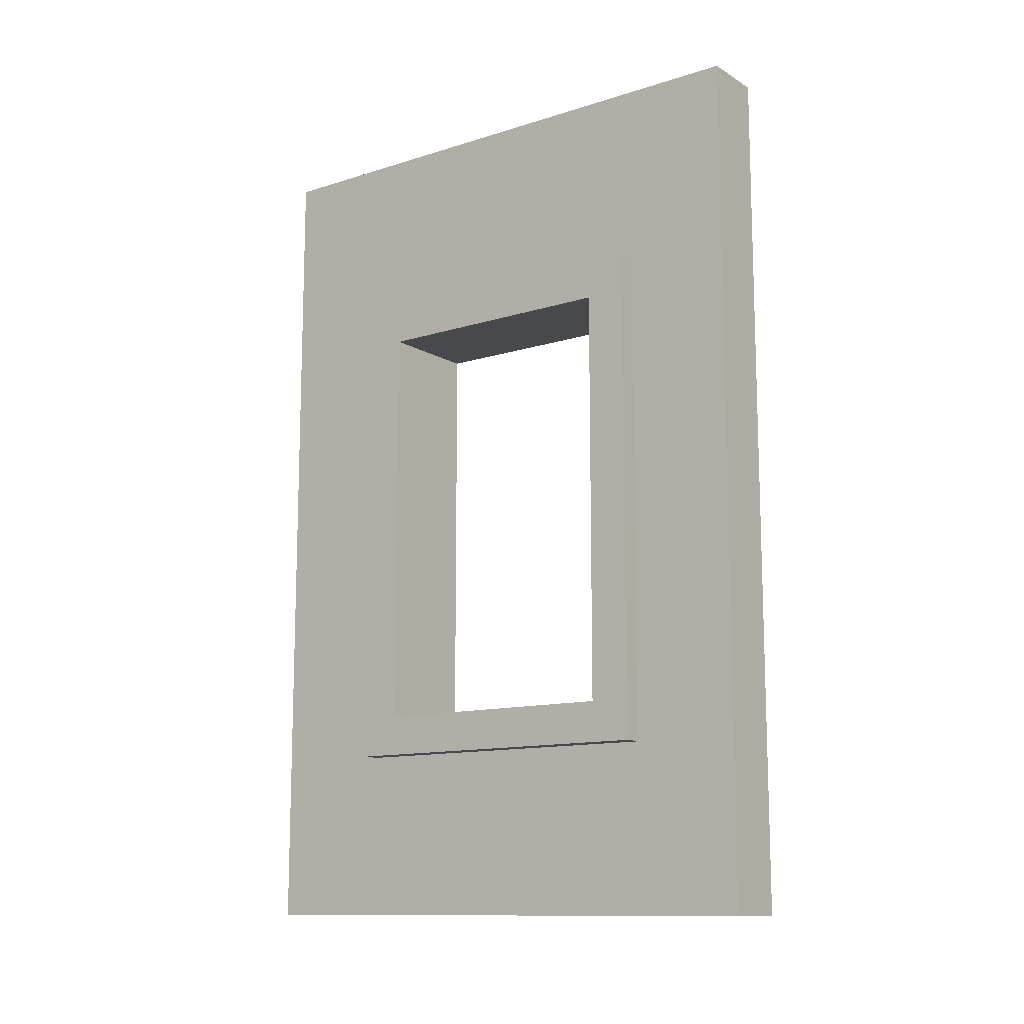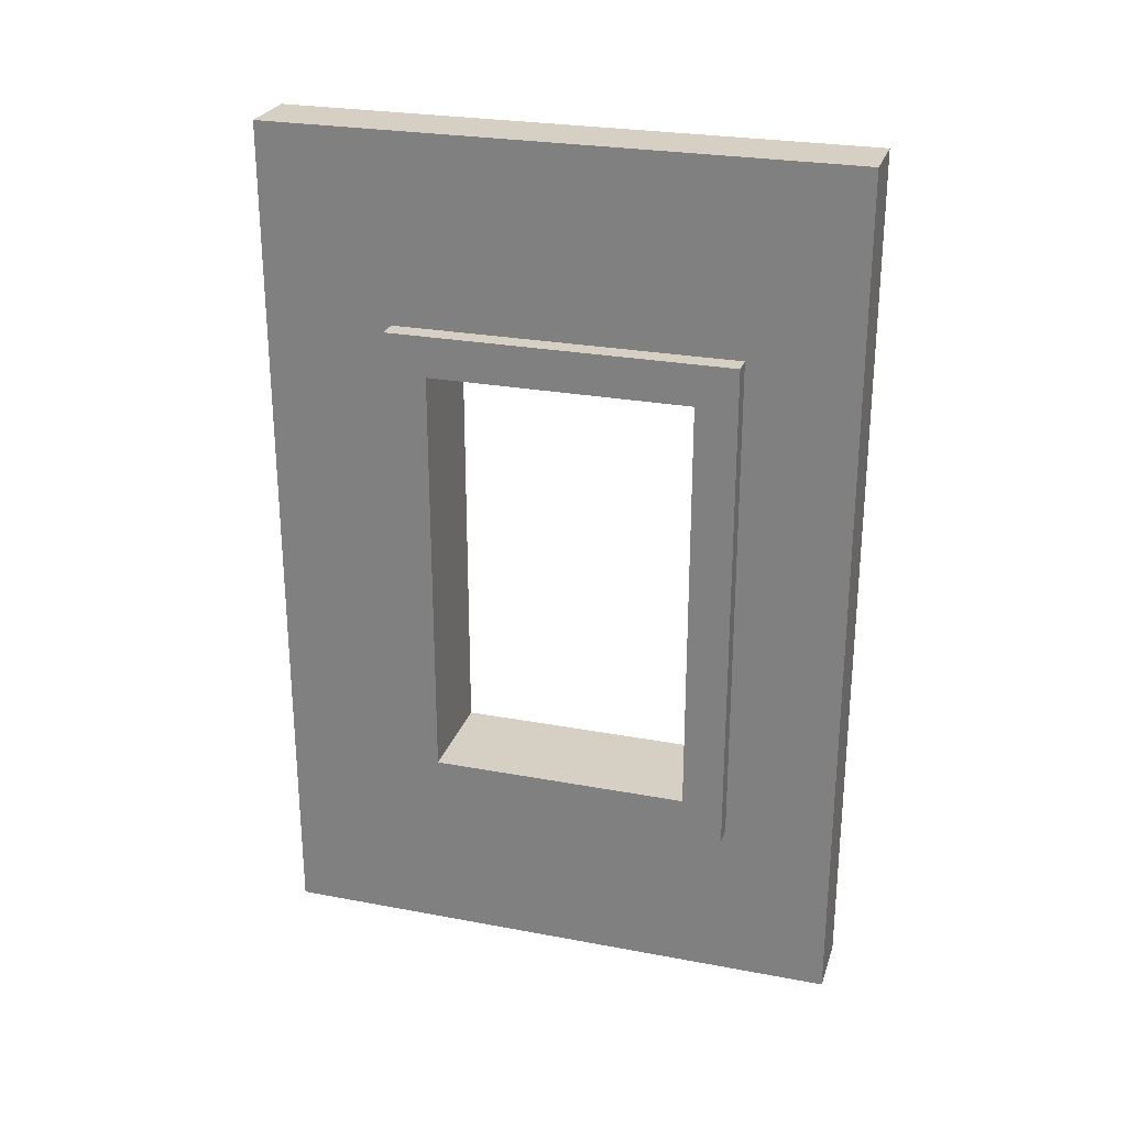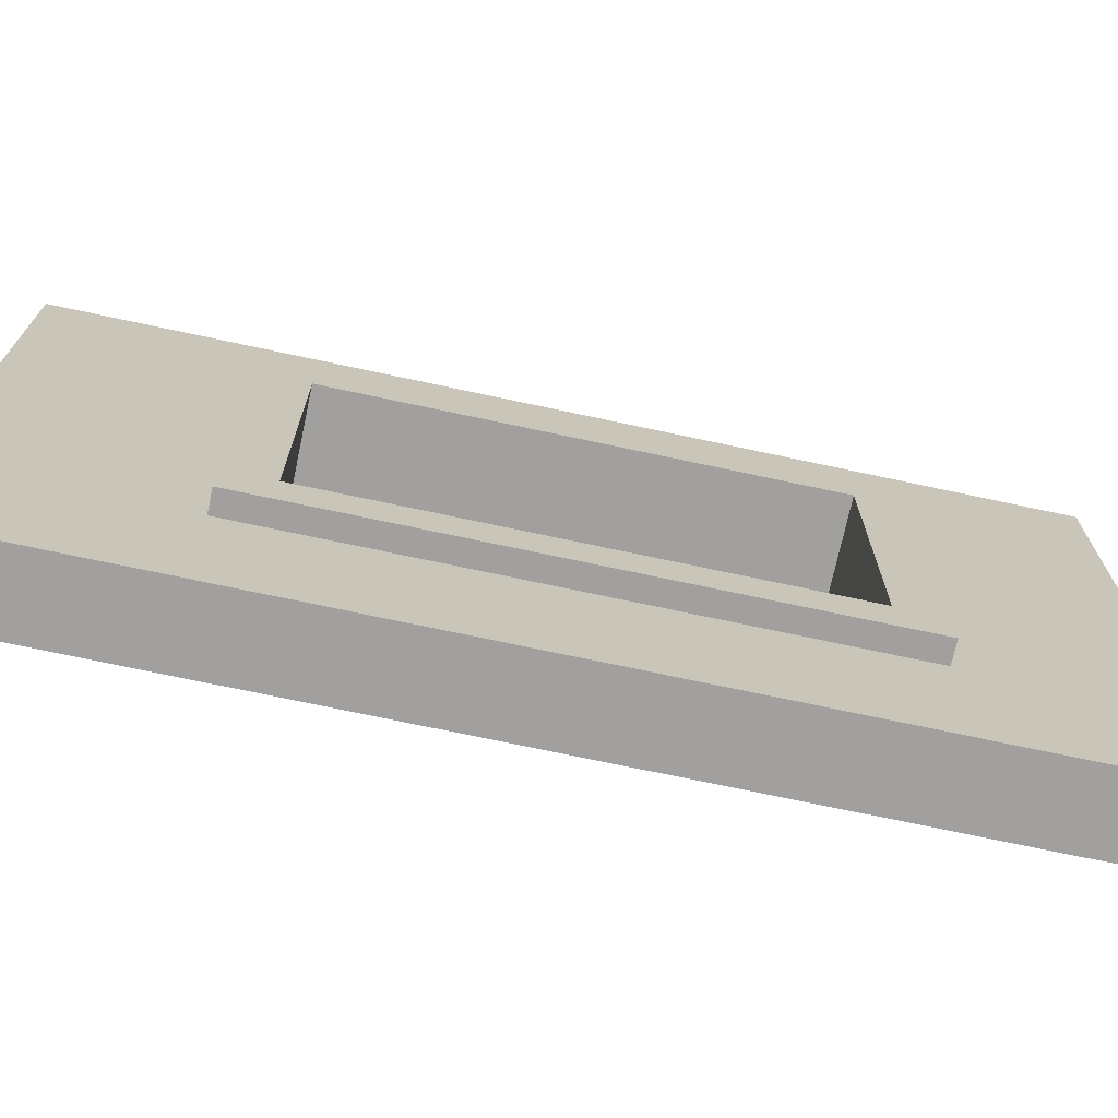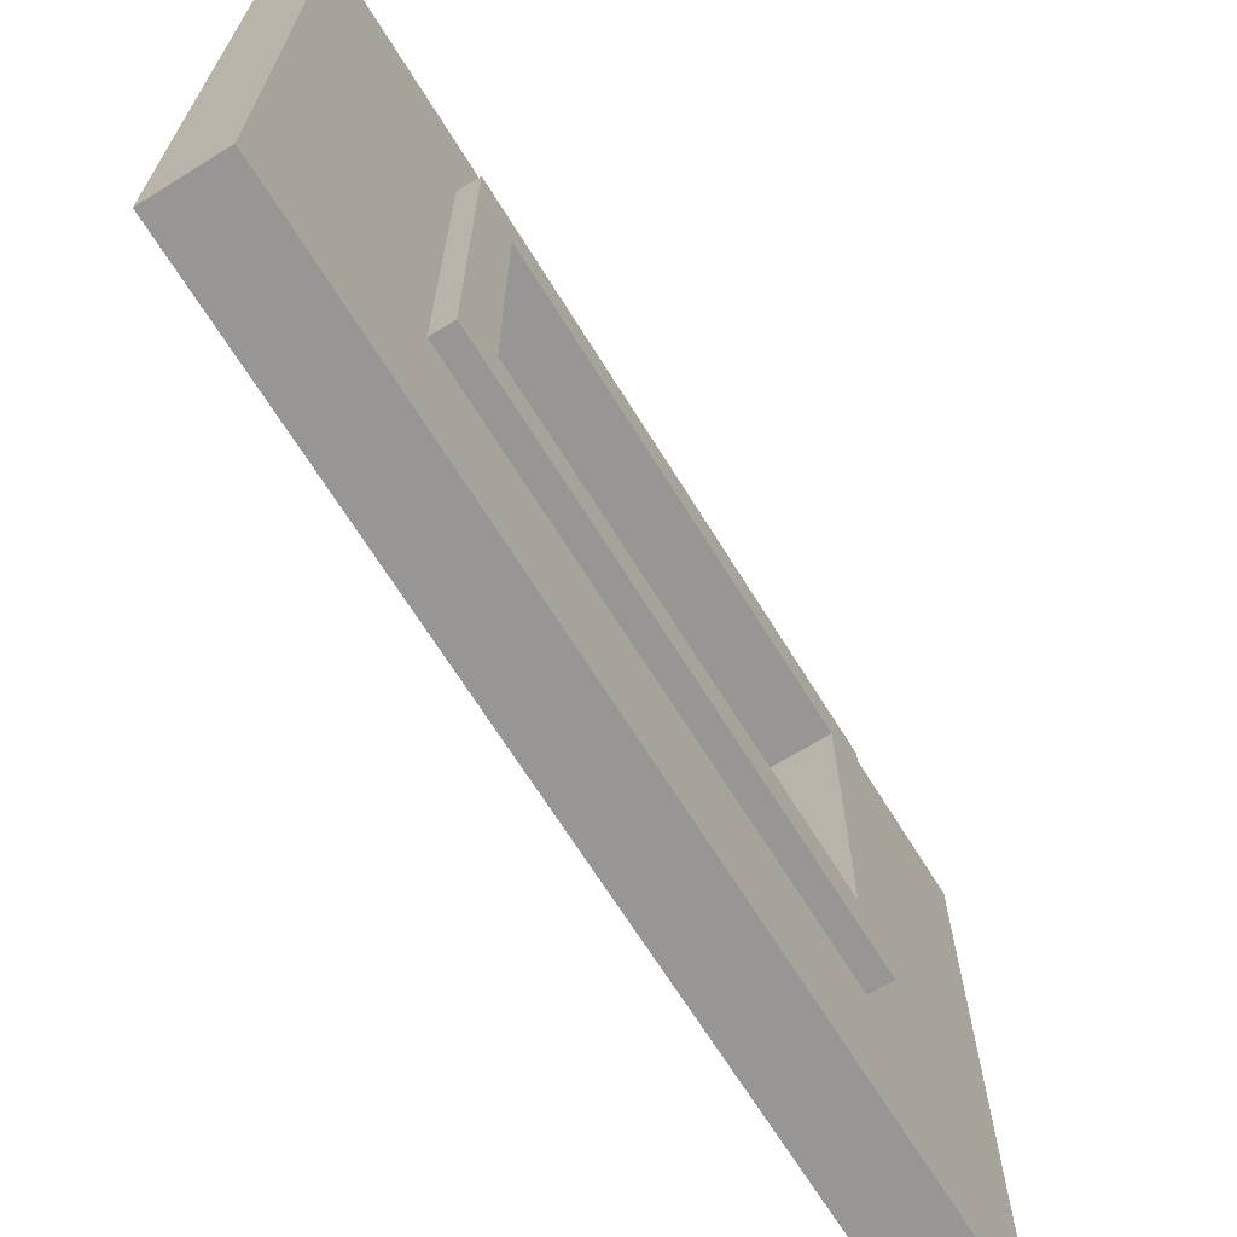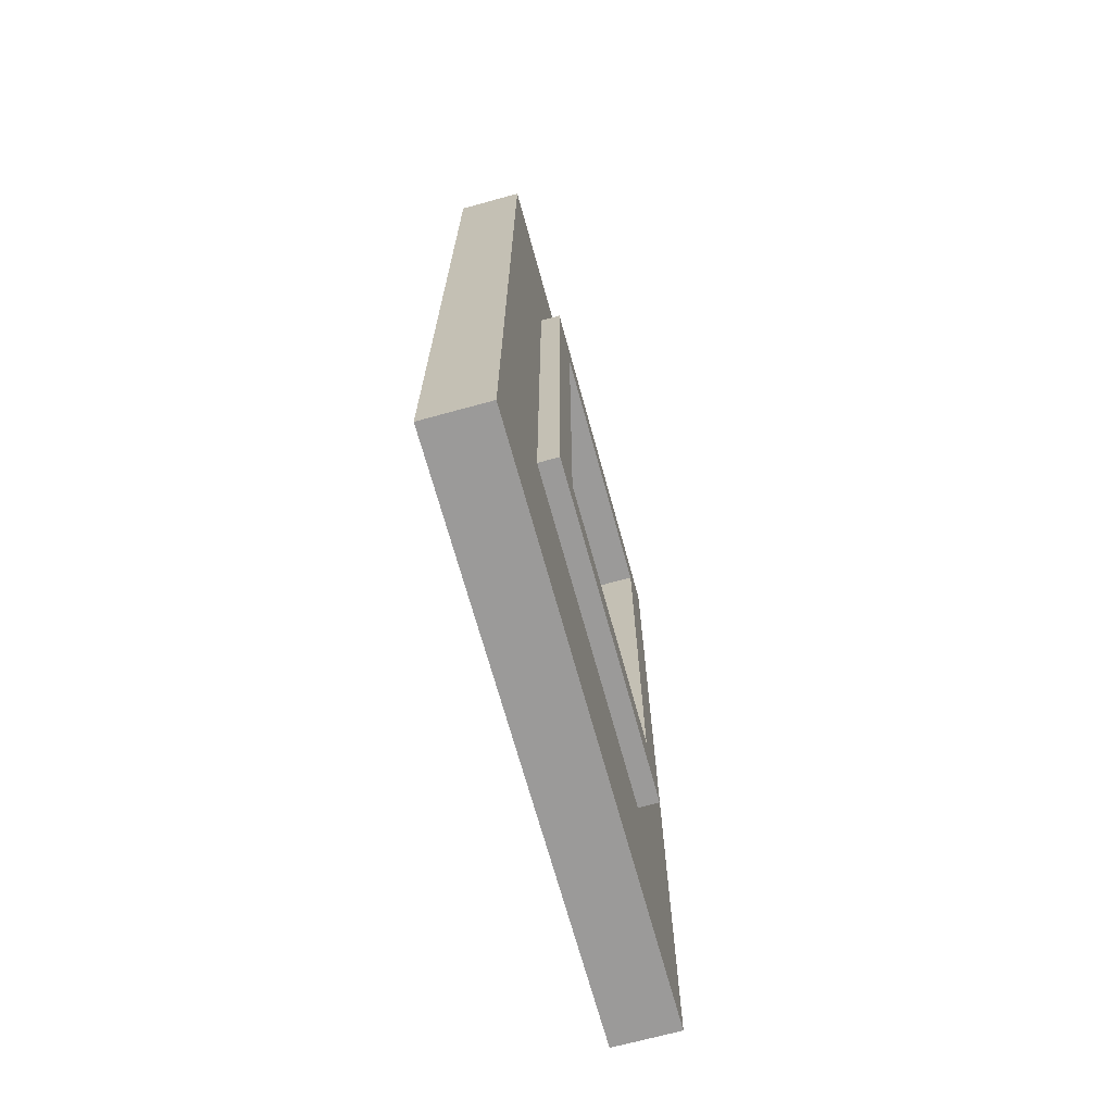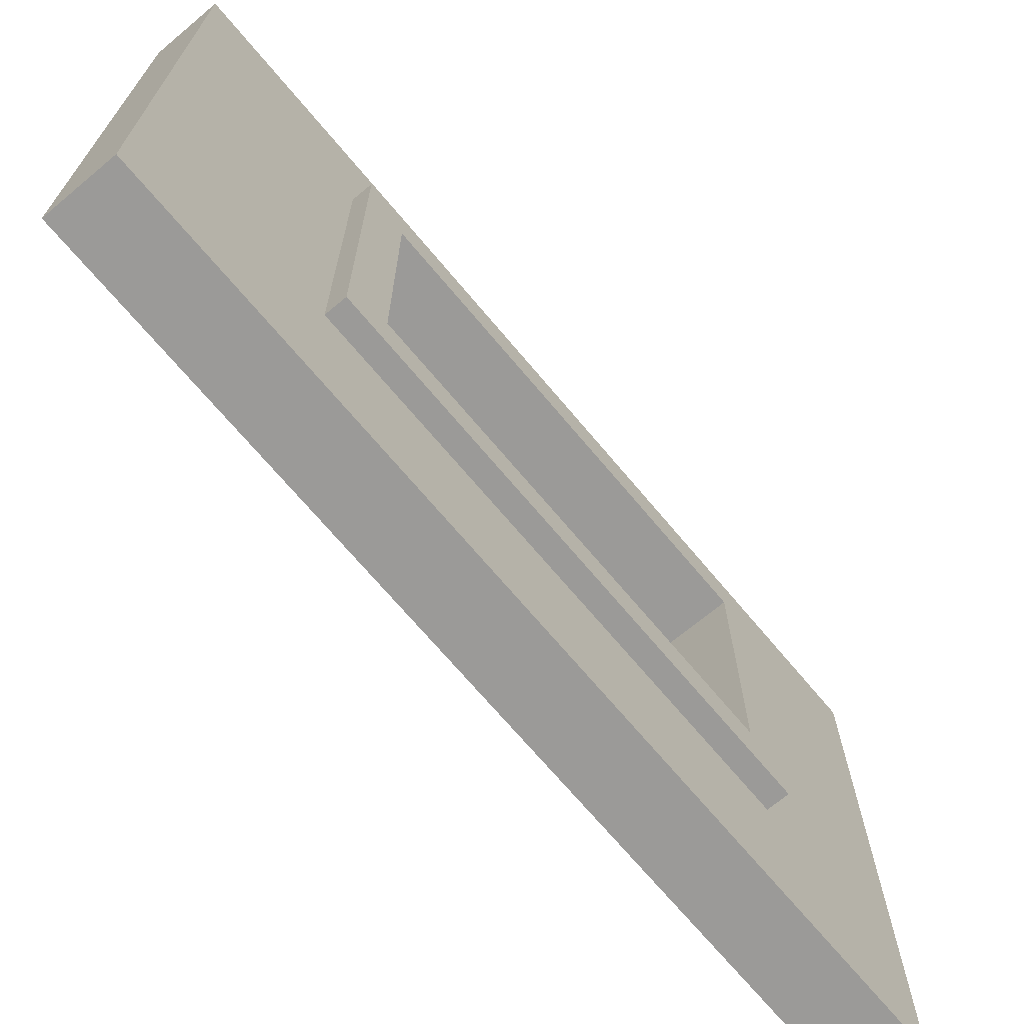
<metadata>
{"format":"obj","ext":"obj","renderer":"f3d","projection":"perspective","resolution":1024,"background":"white","views":[{"elev":-12.2,"azim":126.6,"up":"+Z"},{"elev":26.2,"azim":106.5,"up":"+Z"},{"elev":-71.8,"azim":77.9,"up":"+Y"},{"elev":-68.0,"azim":-148.2,"up":"+Y"},{"elev":-69.5,"azim":-164.6,"up":"+Z"},{"elev":-69.4,"azim":39.9,"up":"+Y"}]}
</metadata>
<code>
g default
v -3.806 5.712 -9.926
v -4.443 5.712 -9.926
v -4.443 0.06032 -9.926
v -3.806 0.06032 -9.926
v -3.806 5.712 -1.499
v -4.443 5.712 -1.499
v -4.443 0.06032 -1.499
v -3.806 0.06032 -1.499
v -4.443 4.654 -3.325
v -4.443 4.654 -8.273
v -3.806 4.654 -8.273
v -3.806 4.654 -3.325
v -4.443 1.317 -3.325
v -4.443 1.317 -8.273
v -3.806 1.317 -8.273
v -3.806 1.317 -3.325
v -4.643 4.254 -3.725
v -4.643 1.717 -3.725
v -3.606 4.254 -3.725
v -3.606 1.717 -3.725
v -4.643 4.254 -7.873
v -3.606 4.254 -7.873
v -4.643 1.717 -7.873
v -3.606 1.717 -7.873
v -4.643 4.654 -3.325
v -4.643 1.317 -3.325
v -4.643 4.654 -8.273
v -4.643 1.317 -8.273
v -3.606 1.317 -3.325
v -3.606 4.654 -3.325
v -3.606 4.654 -8.273
v -3.606 1.317 -8.273
g pCube8
f 6 5 1 2
f 3 7 13 14
f 3 4 8 7
f 16 8 4 15
f 10 9 6 2
f 5 12 11 1
f 6 7 8 5
f 13 7 6 9
f 3 14 10 2
f 2 1 4 3
f 11 15 4 1
f 12 5 8 16
f 19 17 21 22
f 22 21 23 24
f 26 25 17 18
f 30 29 20 19
f 25 27 21 17
f 31 30 19 22
f 27 28 23 21
f 32 31 22 24
f 28 26 18 23
f 29 32 24 20
f 13 9 25 26
f 9 10 27 25
f 10 14 28 27
f 14 13 26 28
f 12 16 29 30
f 19 20 18 17
f 11 12 30 31
f 15 11 31 32
f 16 15 32 29
f 20 24 23 18

</code>
